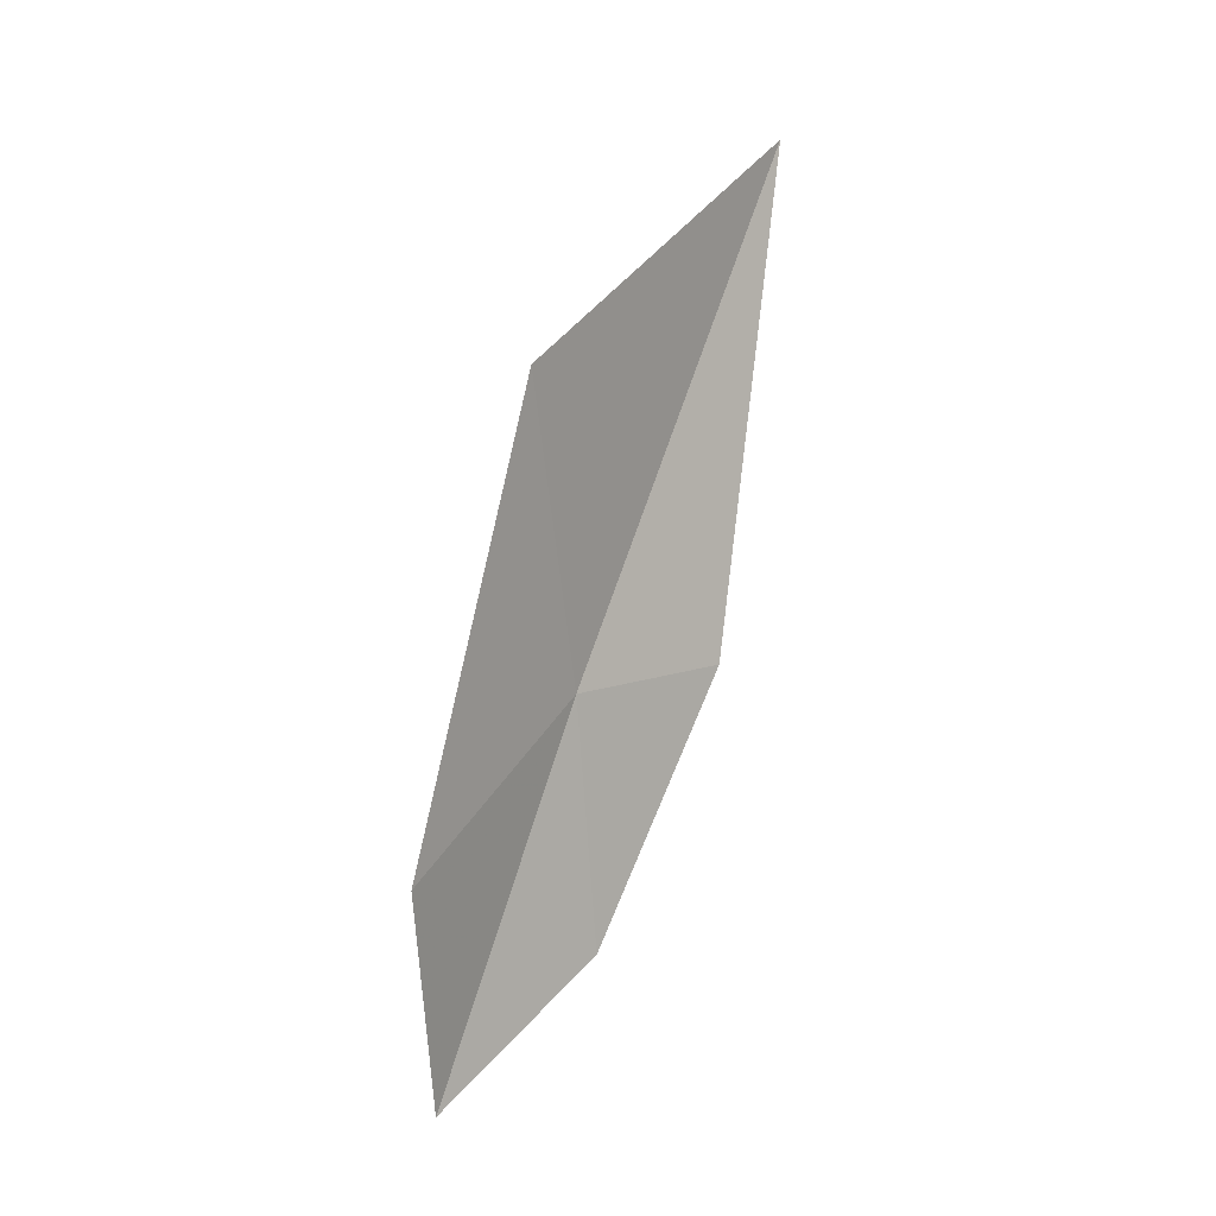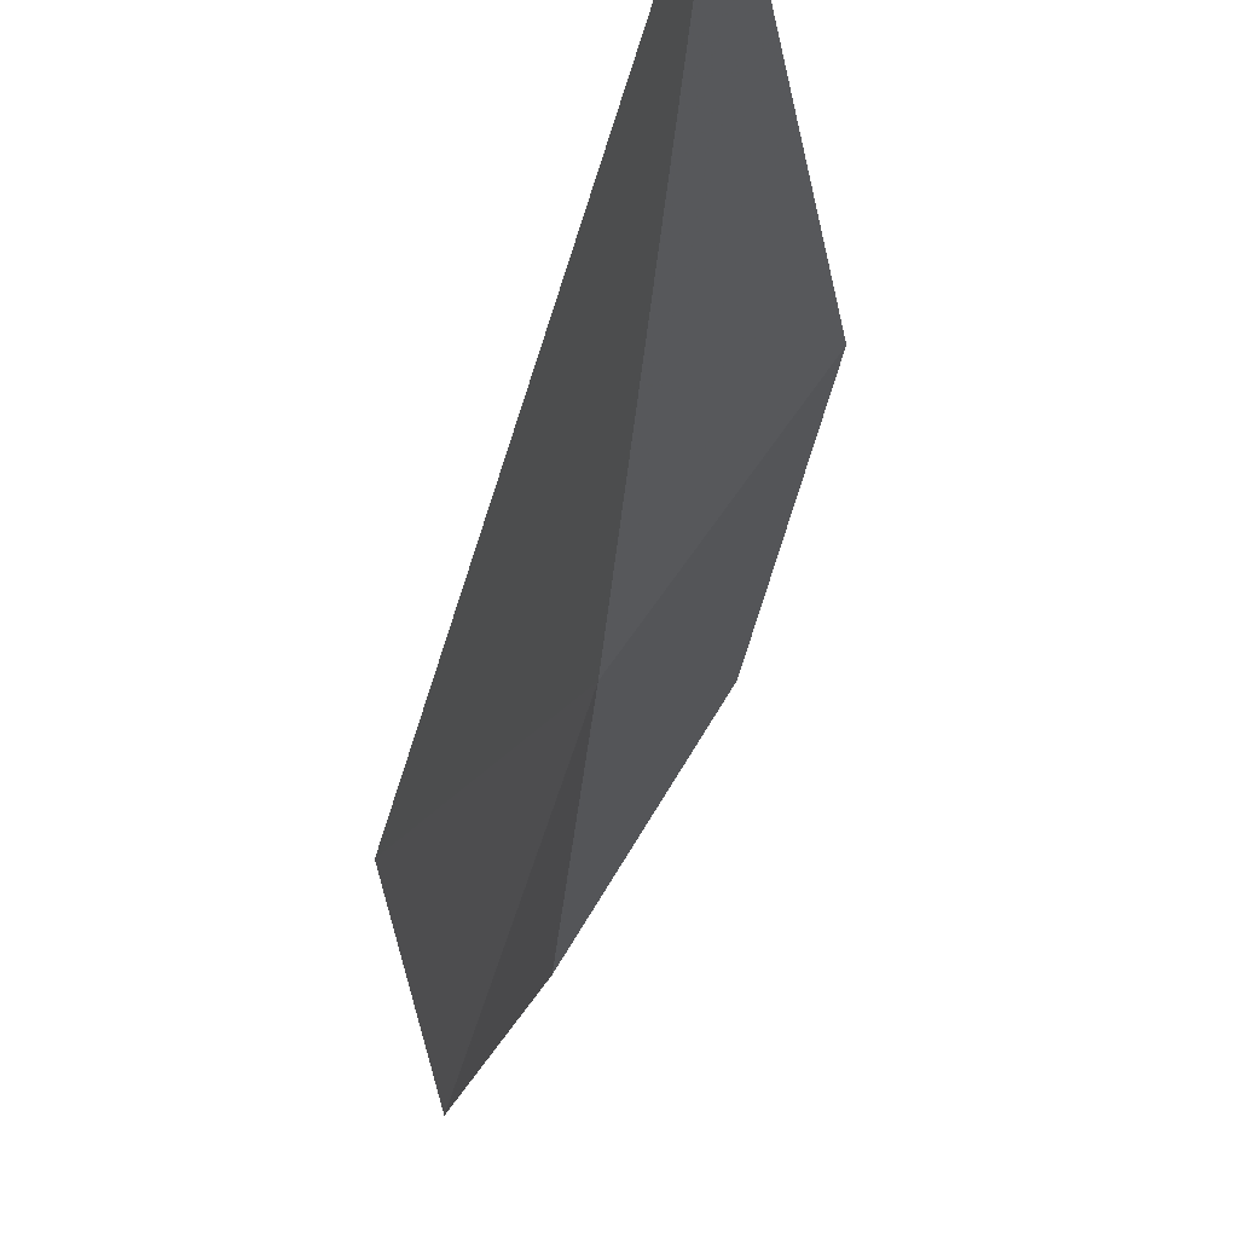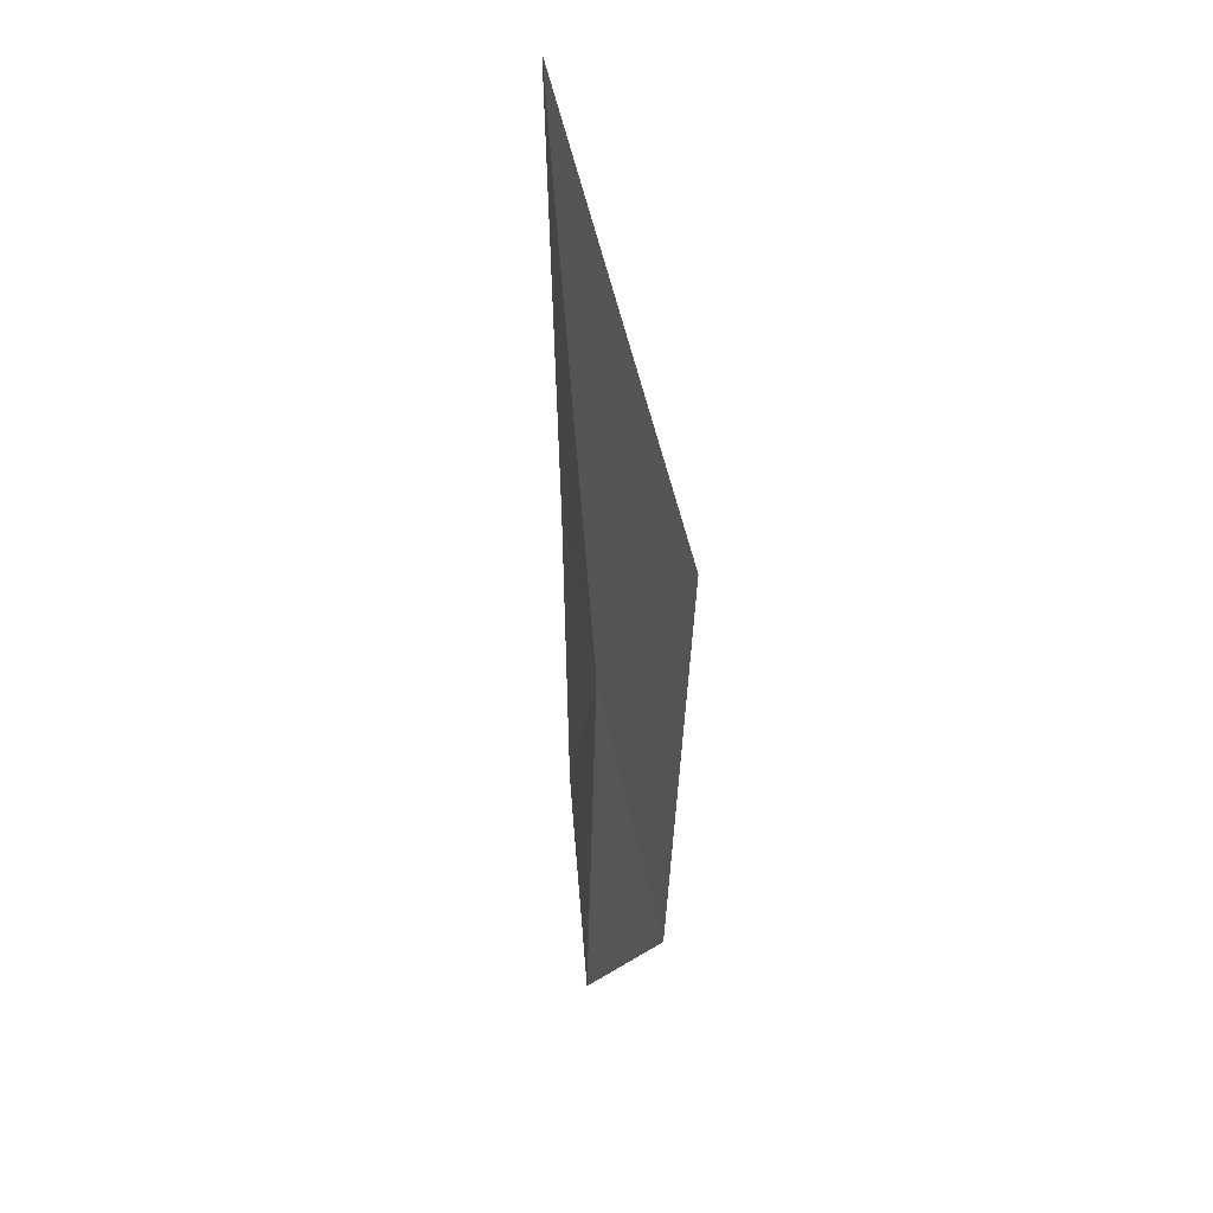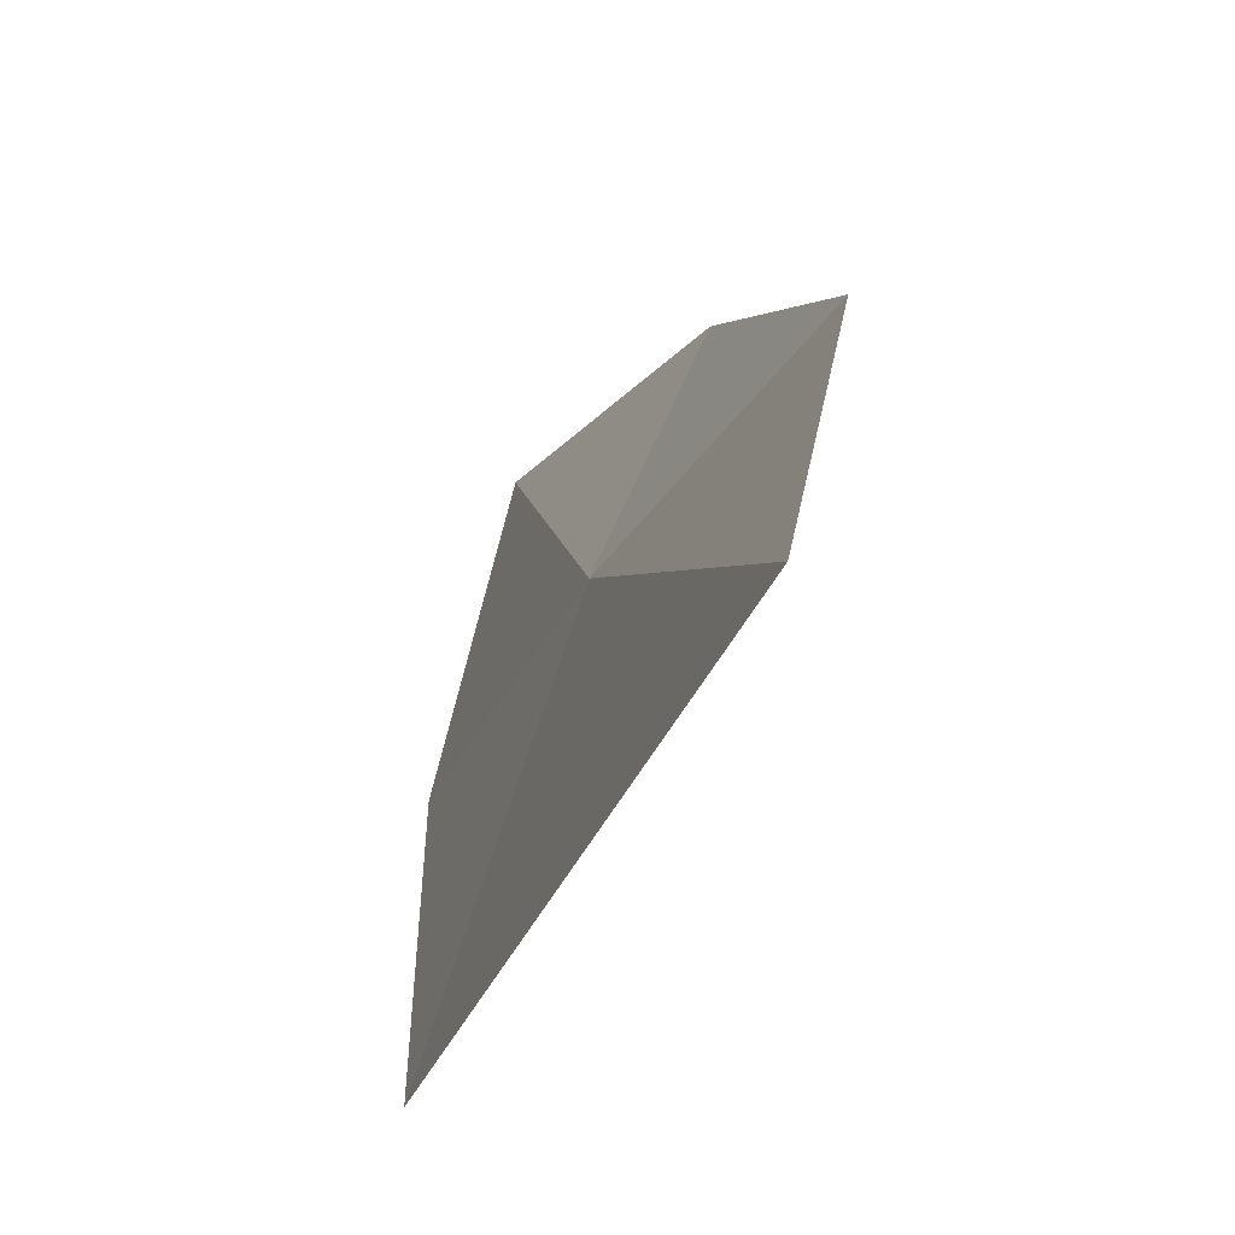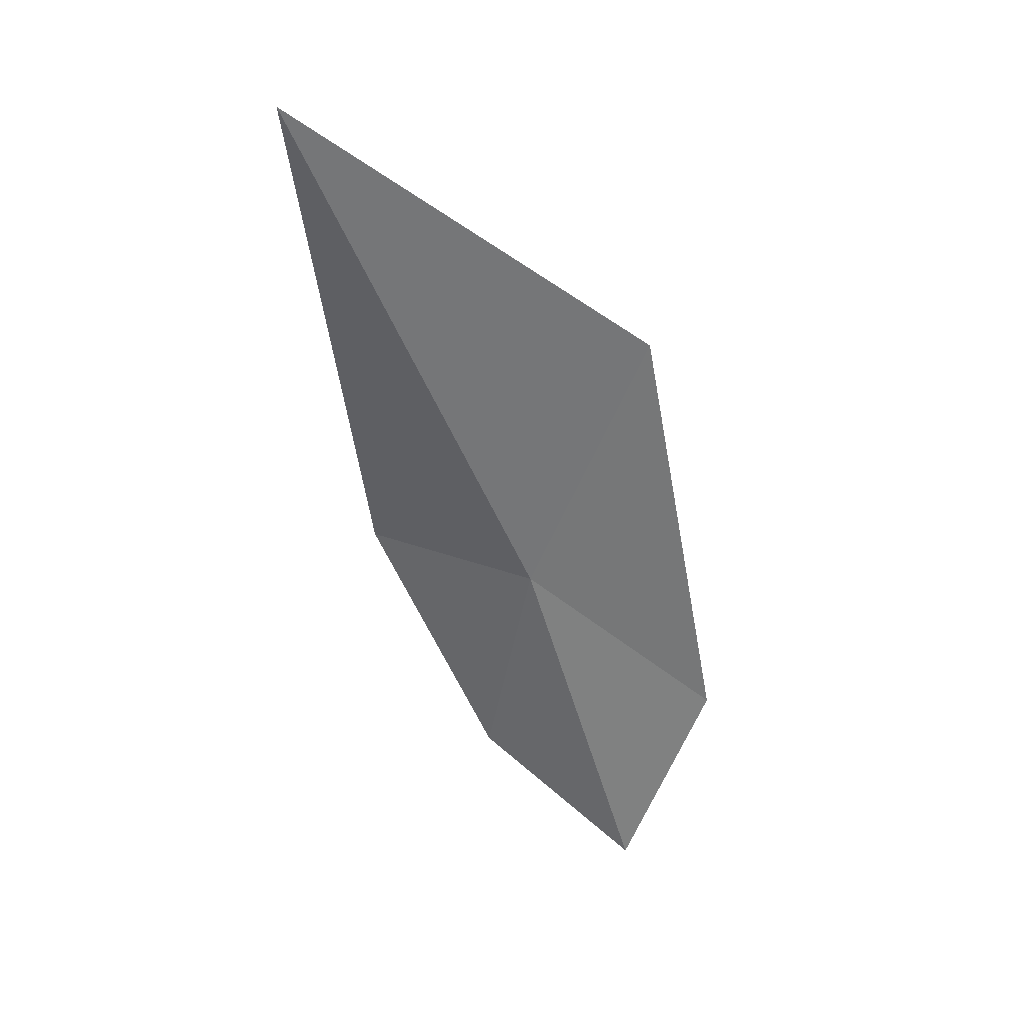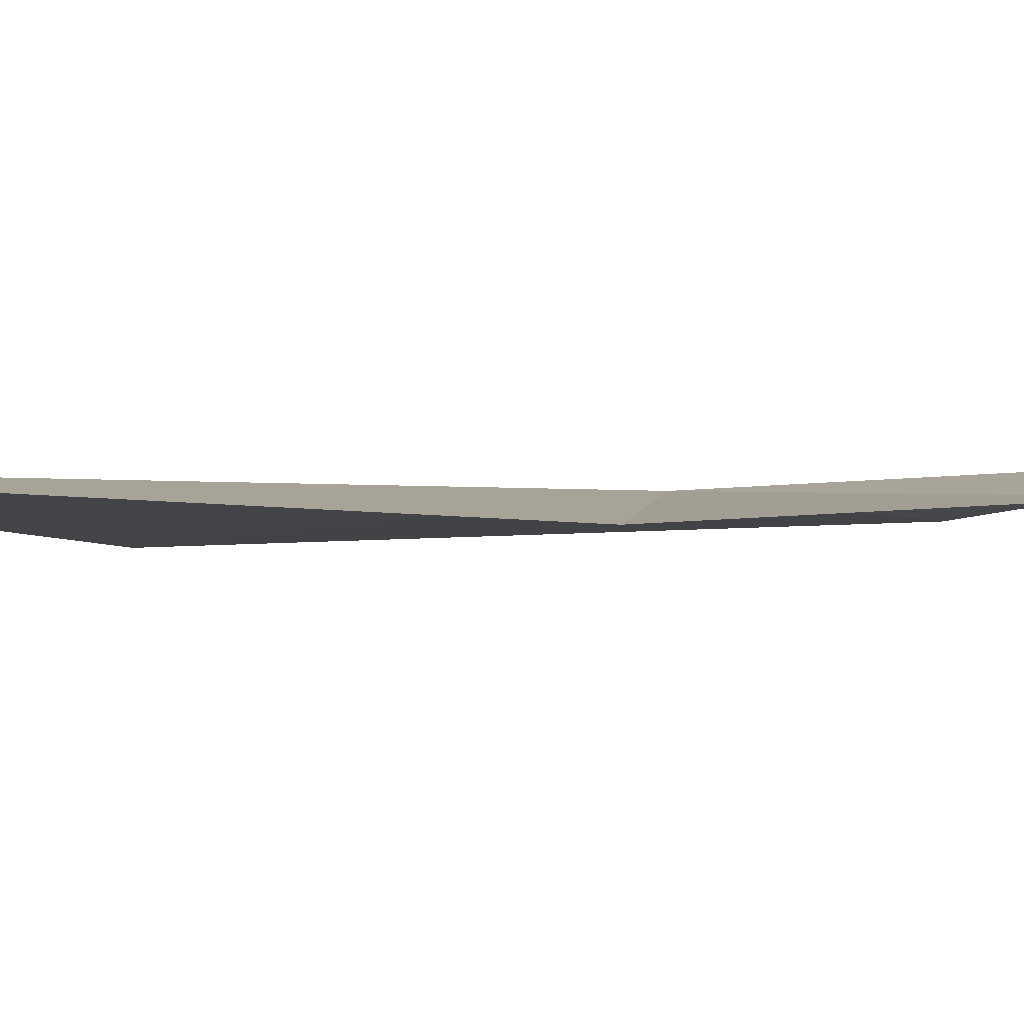
<metadata>
{"format":"obj","ext":"obj","renderer":"f3d","projection":"perspective","resolution":1024,"background":"white","views":[{"elev":2.5,"azim":9.3,"up":"+Z"},{"elev":-11.7,"azim":13.1,"up":"+Y"},{"elev":54.8,"azim":-50.3,"up":"+Z"},{"elev":19.4,"azim":10.8,"up":"+Y"},{"elev":40.1,"azim":-112.1,"up":"+Z"},{"elev":56.5,"azim":95.4,"up":"+Y"}]}
</metadata>
<code>
v -12.85 -4.184 15.76
v -12.93 -4.787 17.2
v -12.02 -3.22 18.38
v -13.39 -5.042 15
v -12.28 -3.489 15.85
v -12.79 -3.953 14.53
v -13.41 -4.578 13.91
f 1 2 3
f 1 4 2
f 1 3 5
f 1 5 6
f 1 6 7
f 1 7 4

</code>
